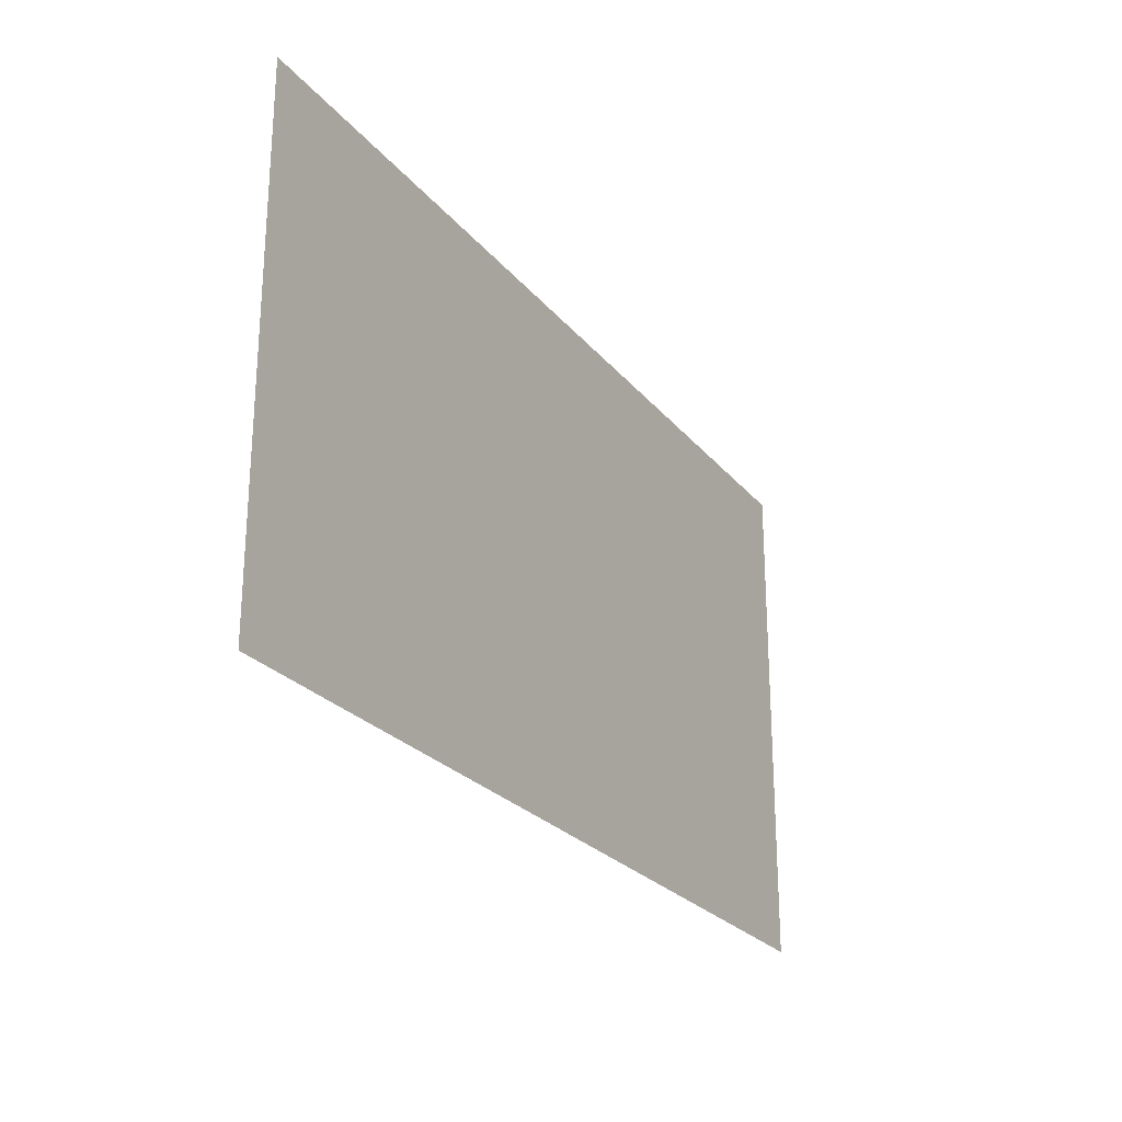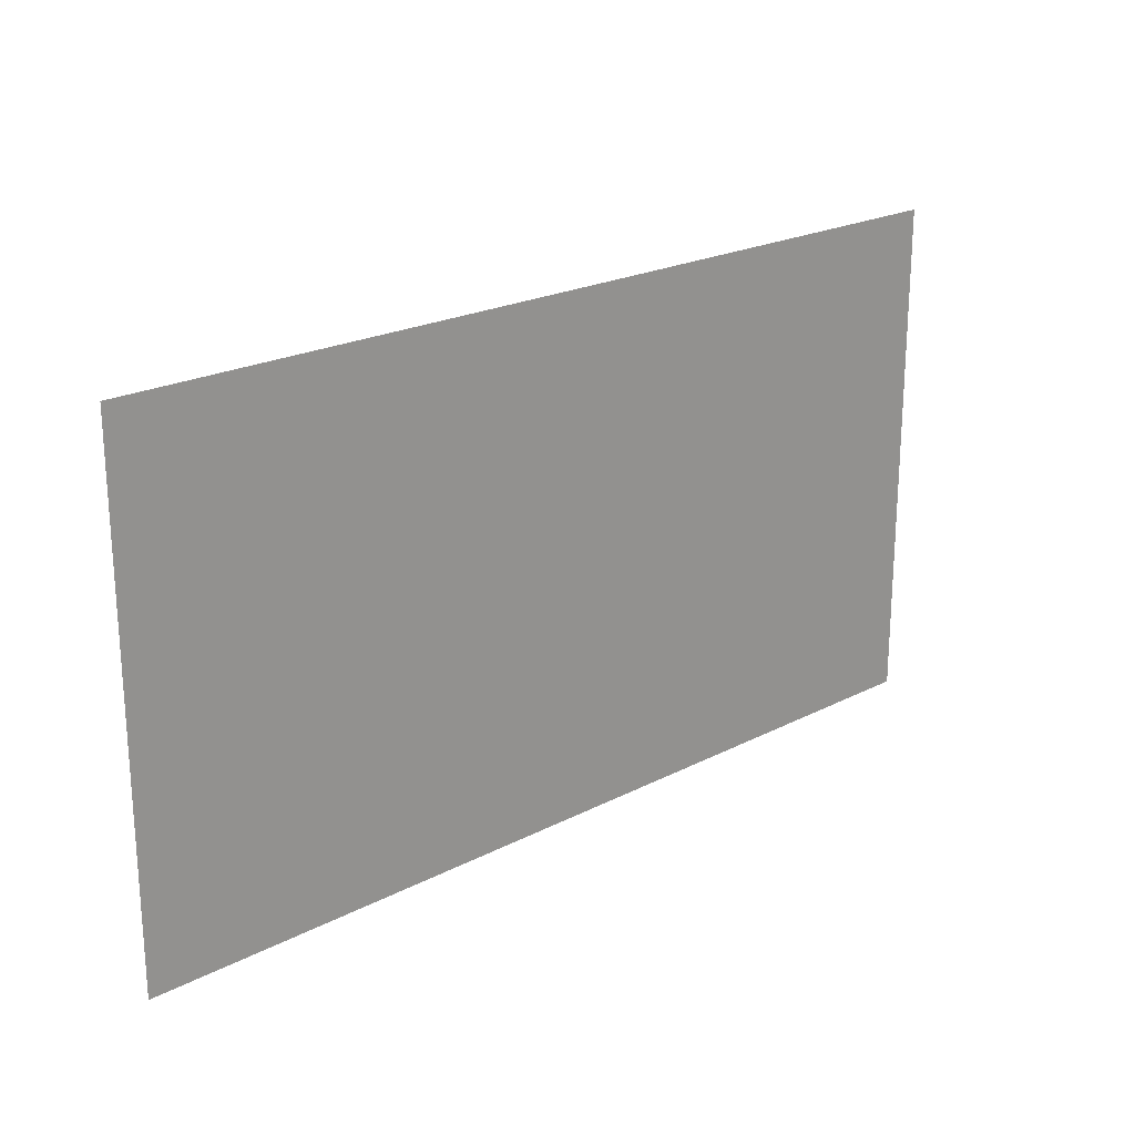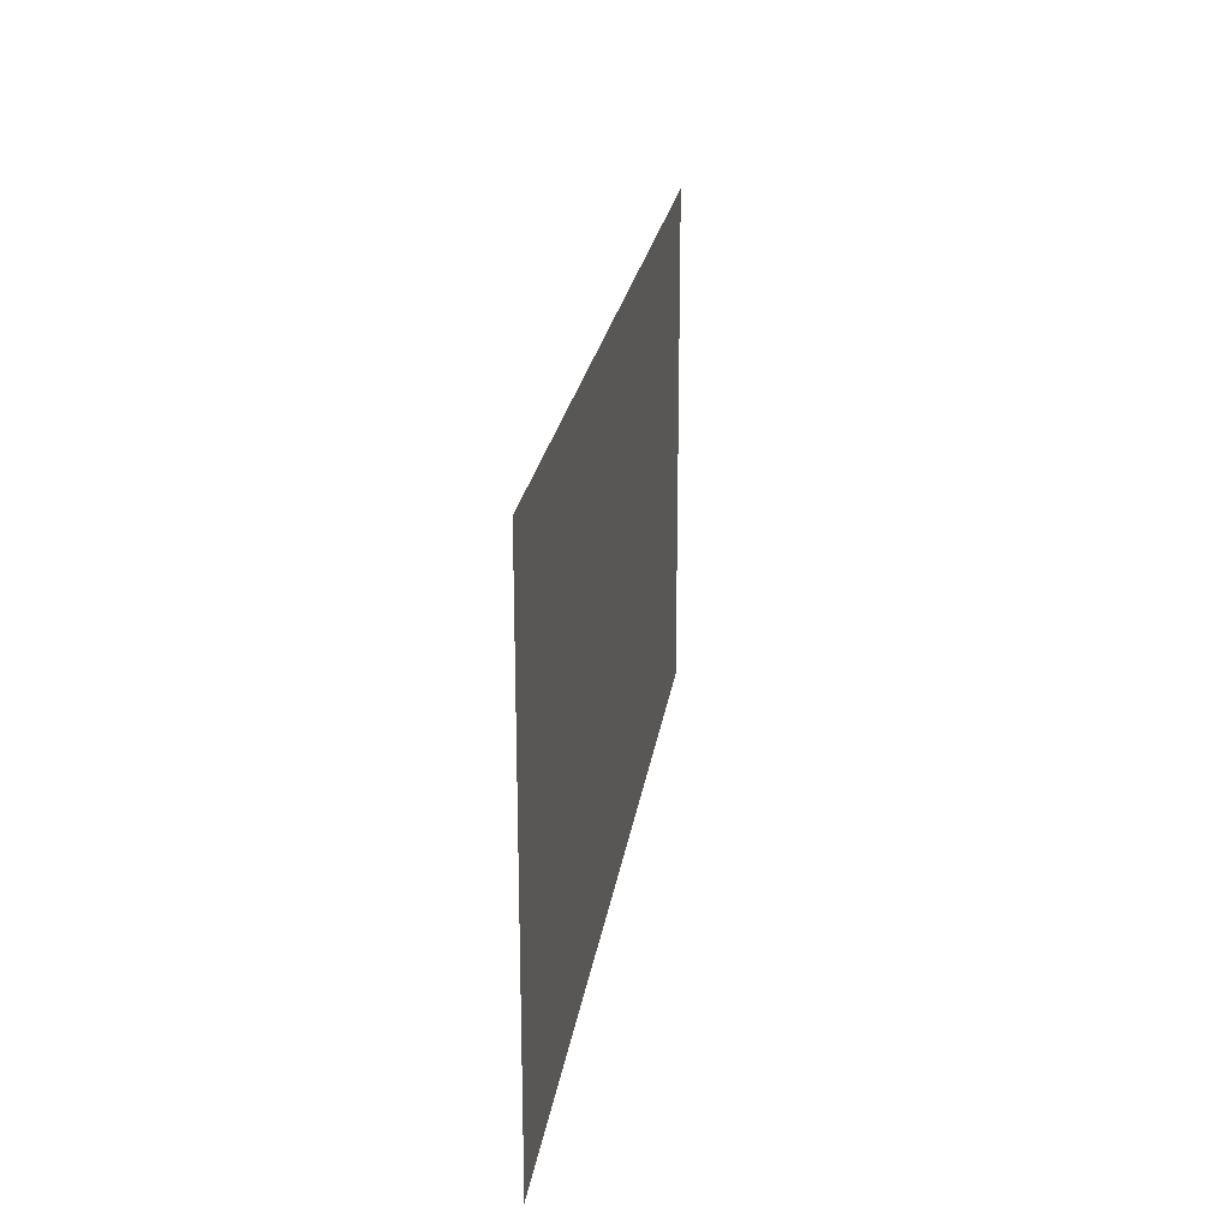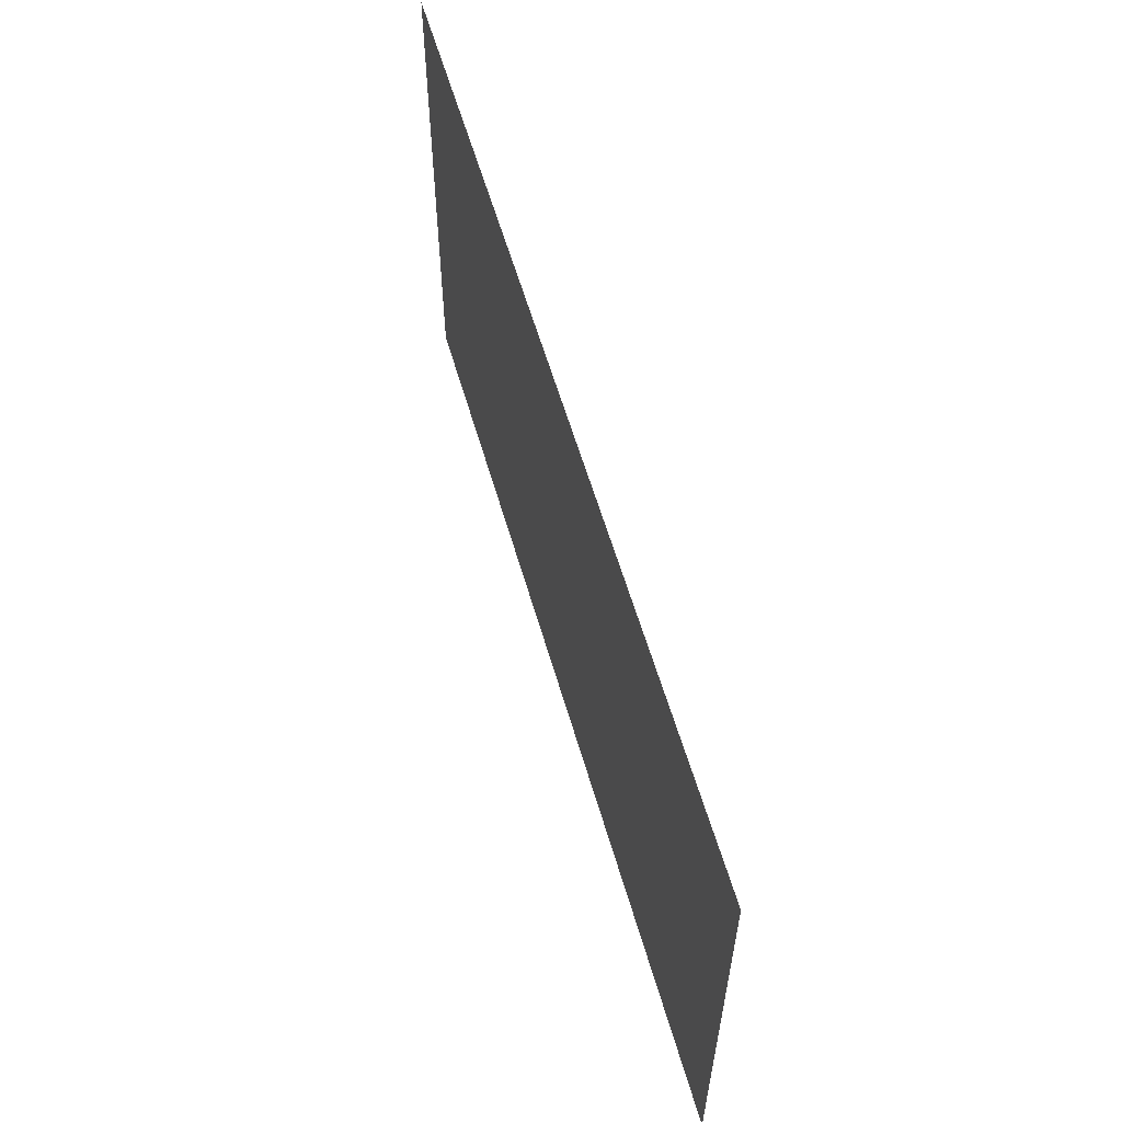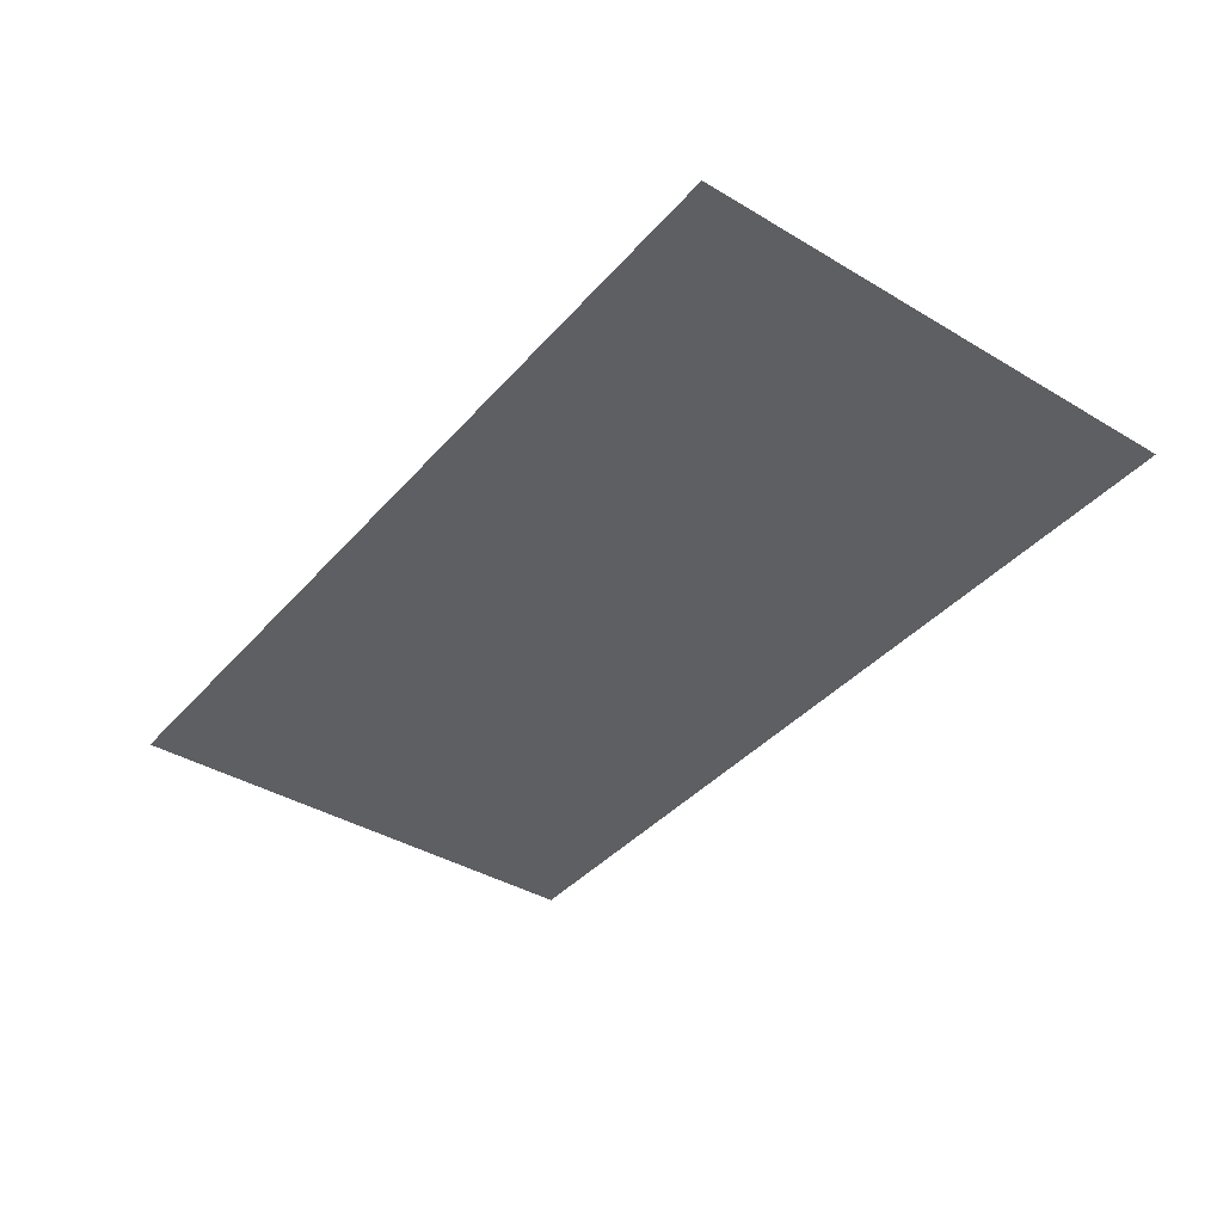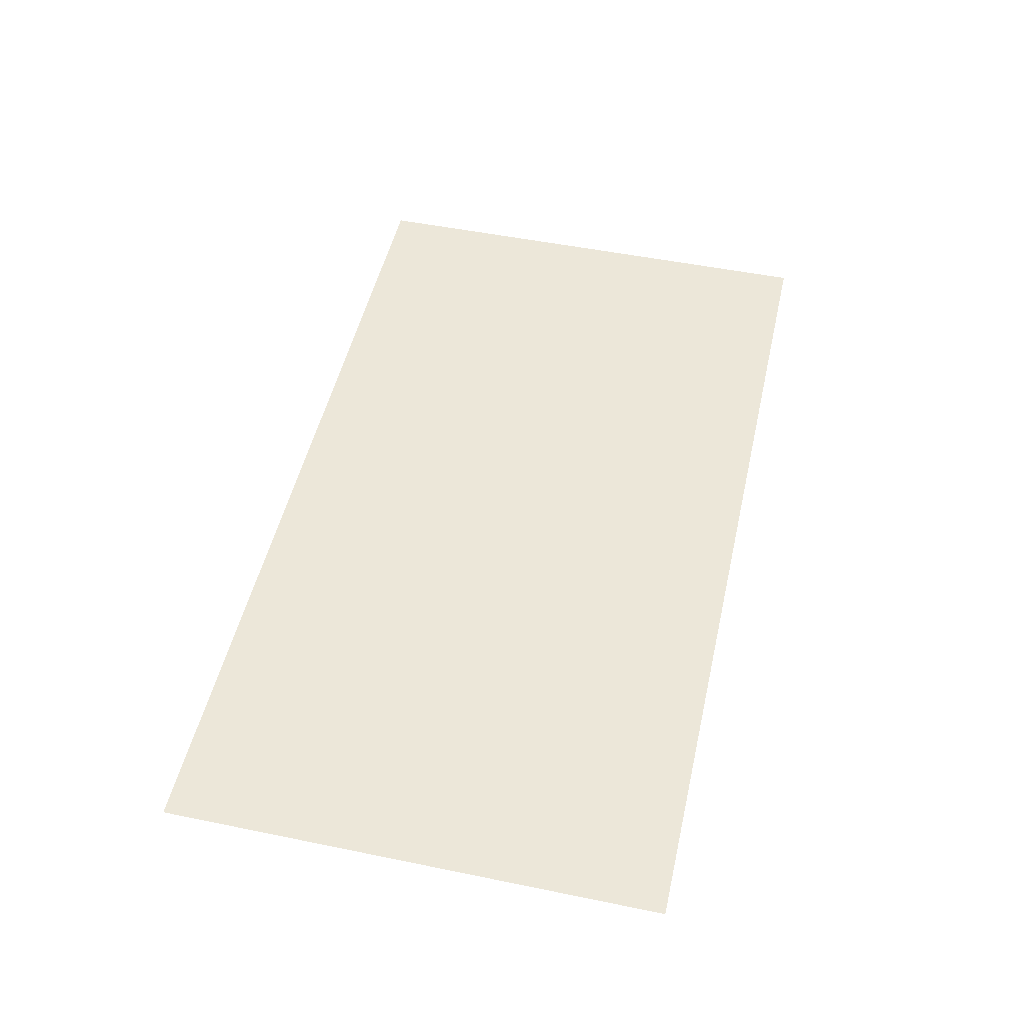
<metadata>
{"format":"obj","ext":"obj","renderer":"f3d","projection":"perspective","resolution":1024,"background":"white","views":[{"elev":-24.9,"azim":-60.7,"up":"+Y"},{"elev":21.9,"azim":-42.2,"up":"+Y"},{"elev":22.5,"azim":97.9,"up":"+Y"},{"elev":59.0,"azim":-106.1,"up":"+Y"},{"elev":-39.5,"azim":-126.6,"up":"+Z"},{"elev":50.1,"azim":102.7,"up":"+Z"}]}
</metadata>
<code>
v 46 -25.5 0
v -46 25.5 0
v -46 -25.5 0
v 46 25.5 0
o P004
f 1 2 3
f 1 4 2

</code>
